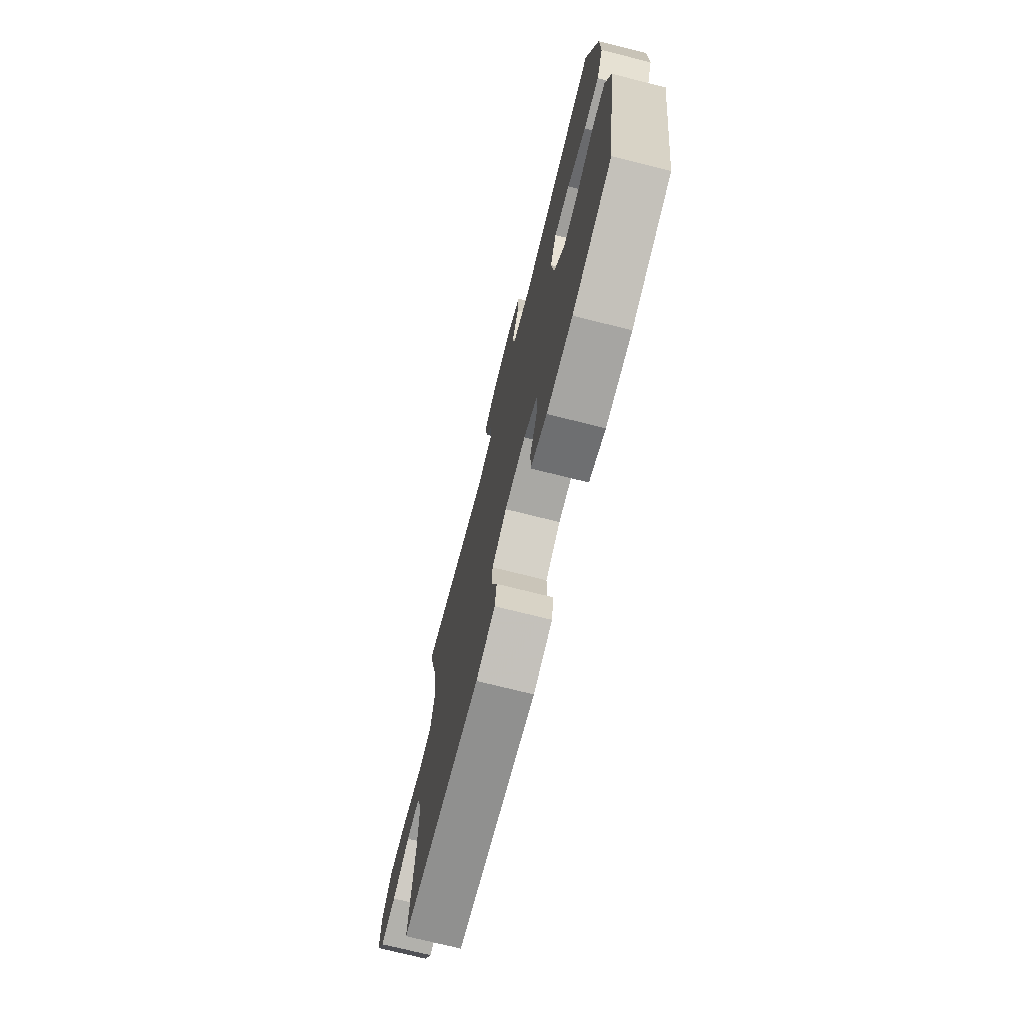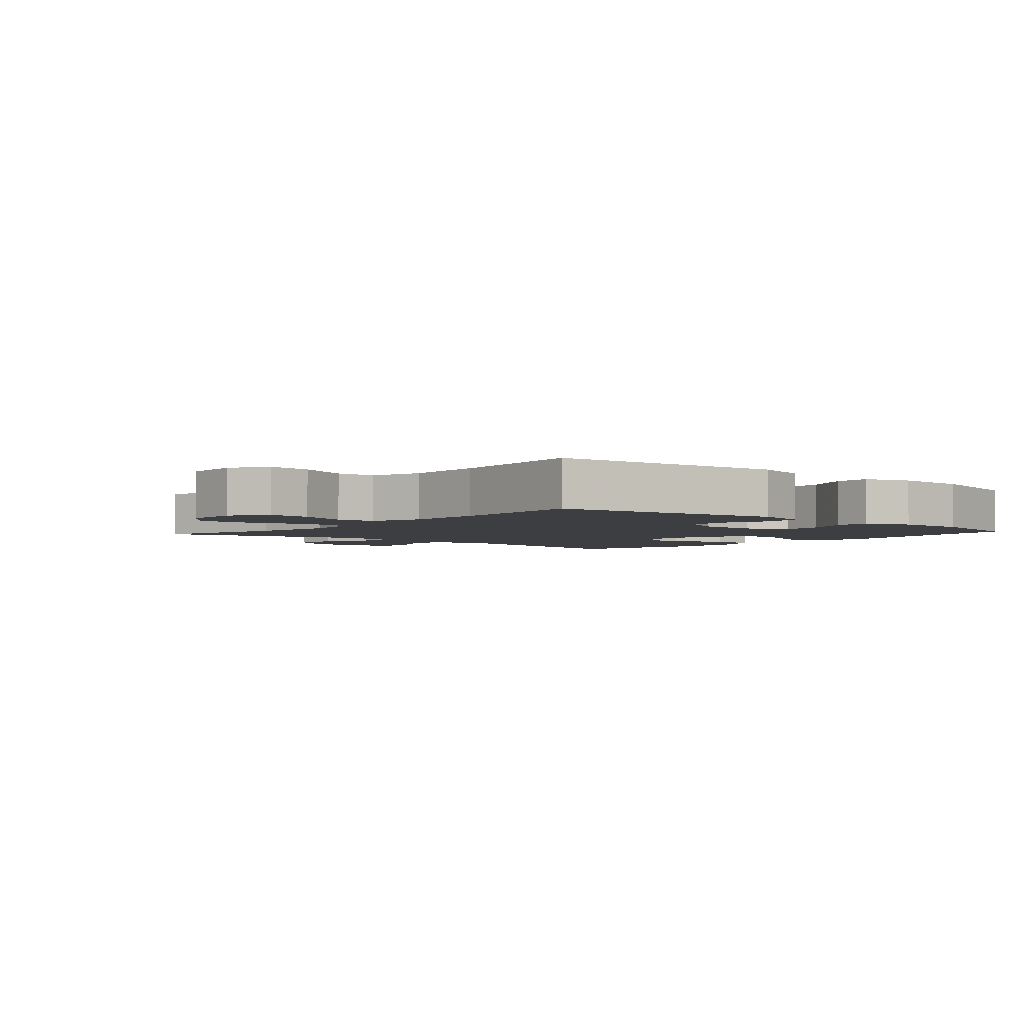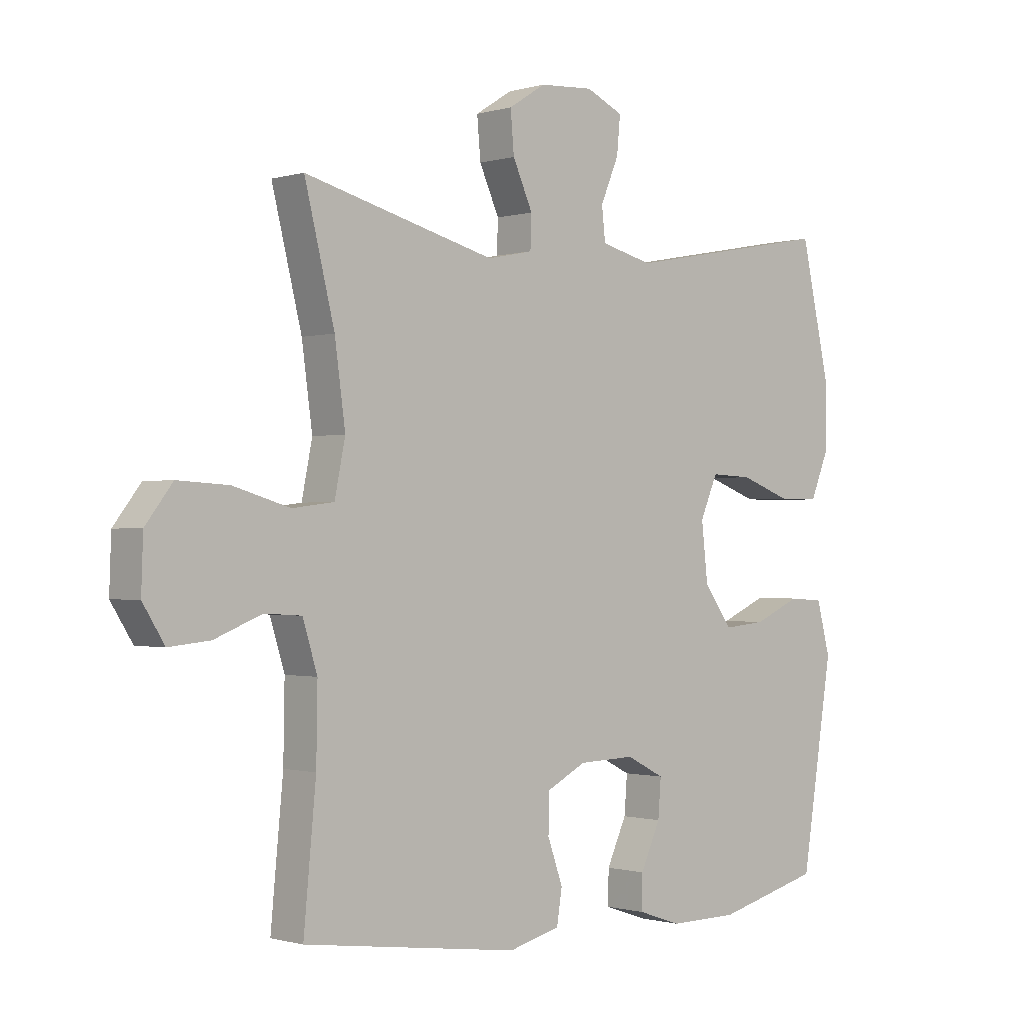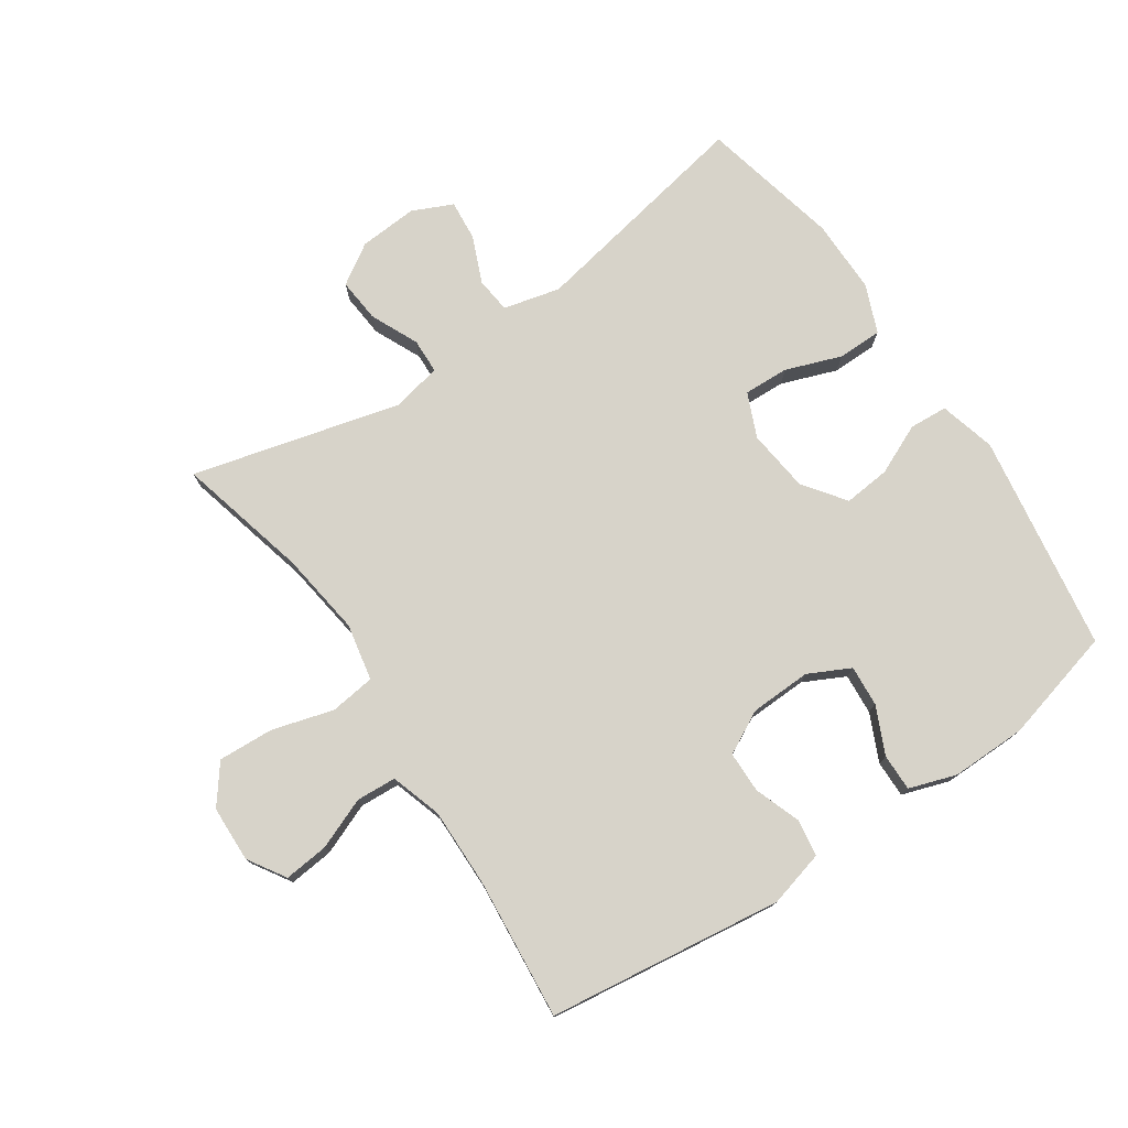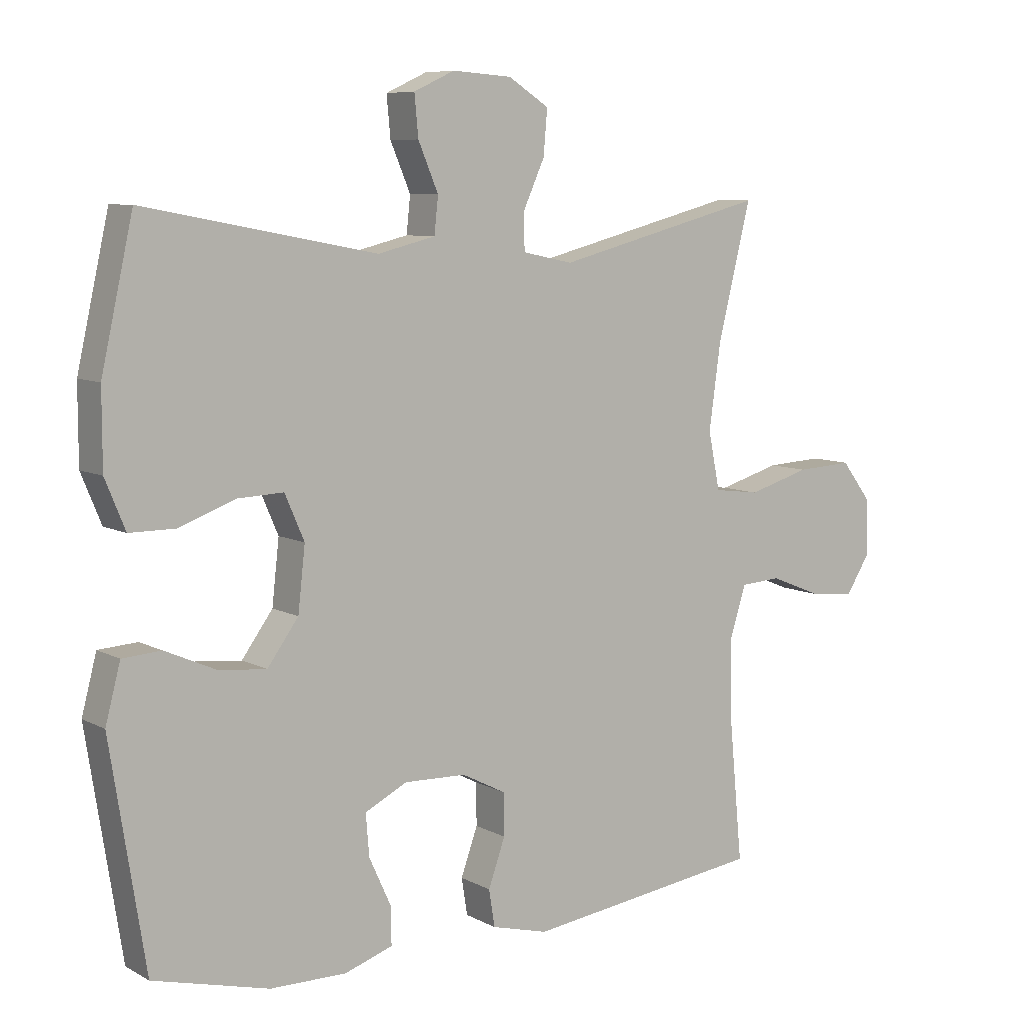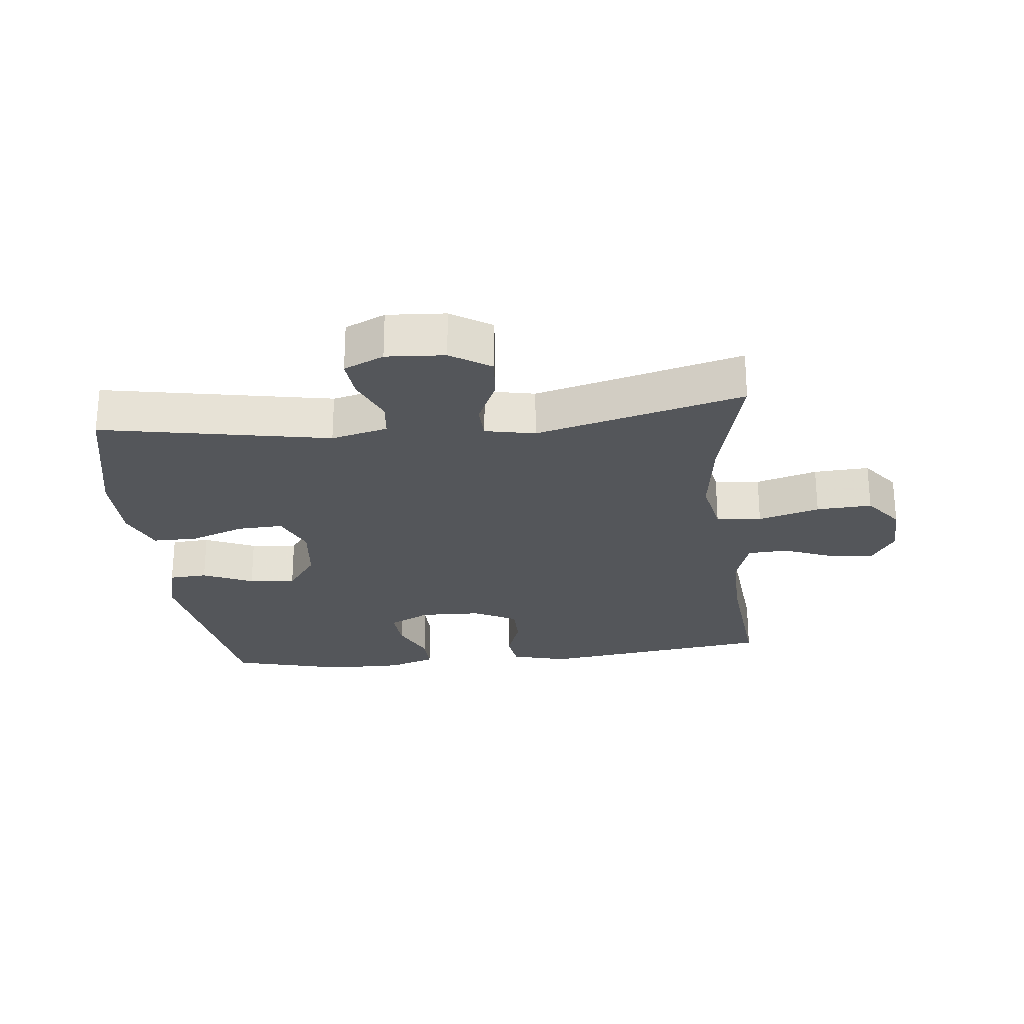
<metadata>
{"format":"obj","ext":"obj","renderer":"f3d","projection":"perspective","resolution":1024,"background":"white","views":[{"elev":-73.2,"azim":-104.1,"up":"+Z"},{"elev":-3.3,"azim":138.9,"up":"+Y"},{"elev":-0.8,"azim":137.1,"up":"+Z"},{"elev":76.4,"azim":145.8,"up":"+Y"},{"elev":7.8,"azim":-34.9,"up":"+Z"},{"elev":-25.4,"azim":6.2,"up":"+Y"}]}
</metadata>
<code>
v -0.5 0.07 0.5
v -0.142 0.07 0.433
v -0.053 0.07 0.455
v -0.047 0.07 0.511
v -0.078 0.07 0.584
v -0.084 0.07 0.647
v -0.021 0.07 0.676
v 0.071 0.07 0.67
v 0.134 0.07 0.63
v 0.128 0.07 0.561
v 0.094 0.07 0.486
v 0.096 0.07 0.431
v 0.174 0.07 0.415
v 0.5 0.07 0.5
v 0.449 0.07 0.294
v 0.431 0.07 0.162
v 0.449 0.07 0.073
v 0.52 0.07 0.064
v 0.616 0.07 0.092
v 0.703 0.07 0.097
v 0.749 0.07 0.037
v 0.752 0.07 -0.051
v 0.715 0.07 -0.11
v 0.645 0.07 -0.103
v 0.565 0.07 -0.071
v 0.502 0.07 -0.075
v 0.477 0.07 -0.155
v 0.479 0.07 -0.279
v 0.5 0.07 -0.5
v 0.132 0.07 -0.549
v 0.044 0.07 -0.526
v 0.035 0.07 -0.469
v 0.061 0.07 -0.396
v 0.06 0.07 -0.331
v -0.008 0.07 -0.296
v -0.104 0.07 -0.293
v -0.169 0.07 -0.326
v -0.164 0.07 -0.39
v -0.13 0.07 -0.464
v -0.129 0.07 -0.522
v -0.203 0.07 -0.547
v -0.321 0.07 -0.546
v -0.5 0.07 -0.5
v -0.554 0.07 -0.159
v -0.531 0.07 -0.071
v -0.471 0.07 -0.067
v -0.392 0.07 -0.102
v -0.319 0.07 -0.109
v -0.271 0.07 -0.043
v -0.26 0.07 0.055
v -0.29 0.07 0.124
v -0.361 0.07 0.121
v -0.448 0.07 0.089
v -0.518 0.07 0.089
v -0.549 0.07 0.164
v -0.549 0.07 0.281
v -0.5 0 0.5
v -0.142 0 0.433
v -0.053 0 0.455
v -0.047 0 0.511
v -0.078 0 0.584
v -0.084 0 0.647
v -0.021 0 0.676
v 0.071 0 0.67
v 0.134 0 0.63
v 0.128 0 0.561
v 0.094 0 0.486
v 0.096 0 0.431
v 0.174 0 0.415
v 0.5 0 0.5
v 0.449 0 0.294
v 0.431 0 0.162
v 0.449 0 0.073
v 0.52 0 0.064
v 0.616 0 0.092
v 0.703 0 0.097
v 0.749 0 0.037
v 0.752 0 -0.051
v 0.715 0 -0.11
v 0.645 0 -0.103
v 0.565 0 -0.071
v 0.502 0 -0.075
v 0.477 0 -0.155
v 0.479 0 -0.279
v 0.5 0 -0.5
v 0.132 0 -0.549
v 0.044 0 -0.526
v 0.035 0 -0.469
v 0.061 0 -0.396
v 0.06 0 -0.331
v -0.008 0 -0.296
v -0.104 0 -0.293
v -0.169 0 -0.326
v -0.164 0 -0.39
v -0.13 0 -0.464
v -0.129 0 -0.522
v -0.203 0 -0.547
v -0.321 0 -0.546
v -0.5 0 -0.5
v -0.554 0 -0.159
v -0.531 0 -0.071
v -0.471 0 -0.067
v -0.392 0 -0.102
v -0.319 0 -0.109
v -0.271 0 -0.043
v -0.26 0 0.055
v -0.29 0 0.124
v -0.361 0 0.121
v -0.448 0 0.089
v -0.518 0 0.089
v -0.549 0 0.164
v -0.549 0 0.281
f 56 1 2
f 55 56 2
f 54 55 2
f 53 54 2
f 52 53 2
f 51 52 2 3
f 50 51 3
f 49 50 3
f 45 46 47
f 44 45 47
f 43 44 47
f 42 43 47
f 41 42 47
f 40 41 47
f 39 40 47
f 38 39 47
f 37 38 47 48
f 36 37 48 49
f 31 32 33
f 30 31 33
f 29 30 33
f 28 29 33
f 27 28 33 34
f 26 27 34 35
f 23 24 25
f 22 23 25
f 21 22 25
f 20 21 25
f 19 20 25
f 18 19 25
f 17 18 25 26
f 13 14 15
f 12 13 15 16
f 9 10 11
f 8 9 11
f 7 8 11
f 6 7 11
f 5 6 11
f 4 5 11
f 3 4 11 12
f 49 3 12
f 36 49 12
f 35 36 12
f 26 35 12
f 17 26 12
f 12 16 17
f 58 57 112
f 58 112 111
f 58 111 110
f 58 110 109
f 58 109 108
f 59 58 108 107
f 59 107 106
f 59 106 105
f 103 102 101
f 103 101 100
f 103 100 99
f 103 99 98
f 103 98 97
f 103 97 96
f 103 96 95
f 103 95 94
f 104 103 94 93
f 105 104 93 92
f 89 88 87
f 89 87 86
f 89 86 85
f 89 85 84
f 90 89 84 83
f 91 90 83 82
f 81 80 79
f 81 79 78
f 81 78 77
f 81 77 76
f 81 76 75
f 81 75 74
f 82 81 74 73
f 71 70 69
f 72 71 69 68
f 67 66 65
f 67 65 64
f 67 64 63
f 67 63 62
f 67 62 61
f 67 61 60
f 68 67 60 59
f 68 59 105
f 68 105 92
f 68 92 91
f 68 91 82
f 68 82 73
f 73 72 68
f 1 57 58 2
f 2 58 59 3
f 3 59 60 4
f 4 60 61 5
f 5 61 62 6
f 6 62 63 7
f 7 63 64 8
f 8 64 65 9
f 9 65 66 10
f 10 66 67 11
f 11 67 68 12
f 12 68 69 13
f 13 69 70 14
f 14 70 71 15
f 15 71 72 16
f 16 72 73 17
f 17 73 74 18
f 18 74 75 19
f 19 75 76 20
f 20 76 77 21
f 21 77 78 22
f 22 78 79 23
f 23 79 80 24
f 24 80 81 25
f 25 81 82 26
f 26 82 83 27
f 27 83 84 28
f 28 84 85 29
f 29 85 86 30
f 30 86 87 31
f 31 87 88 32
f 32 88 89 33
f 33 89 90 34
f 34 90 91 35
f 35 91 92 36
f 36 92 93 37
f 37 93 94 38
f 38 94 95 39
f 39 95 96 40
f 40 96 97 41
f 41 97 98 42
f 42 98 99 43
f 43 99 100 44
f 44 100 101 45
f 45 101 102 46
f 46 102 103 47
f 47 103 104 48
f 48 104 105 49
f 49 105 106 50
f 50 106 107 51
f 51 107 108 52
f 52 108 109 53
f 53 109 110 54
f 54 110 111 55
f 55 111 112 56
f 56 112 57 1

</code>
